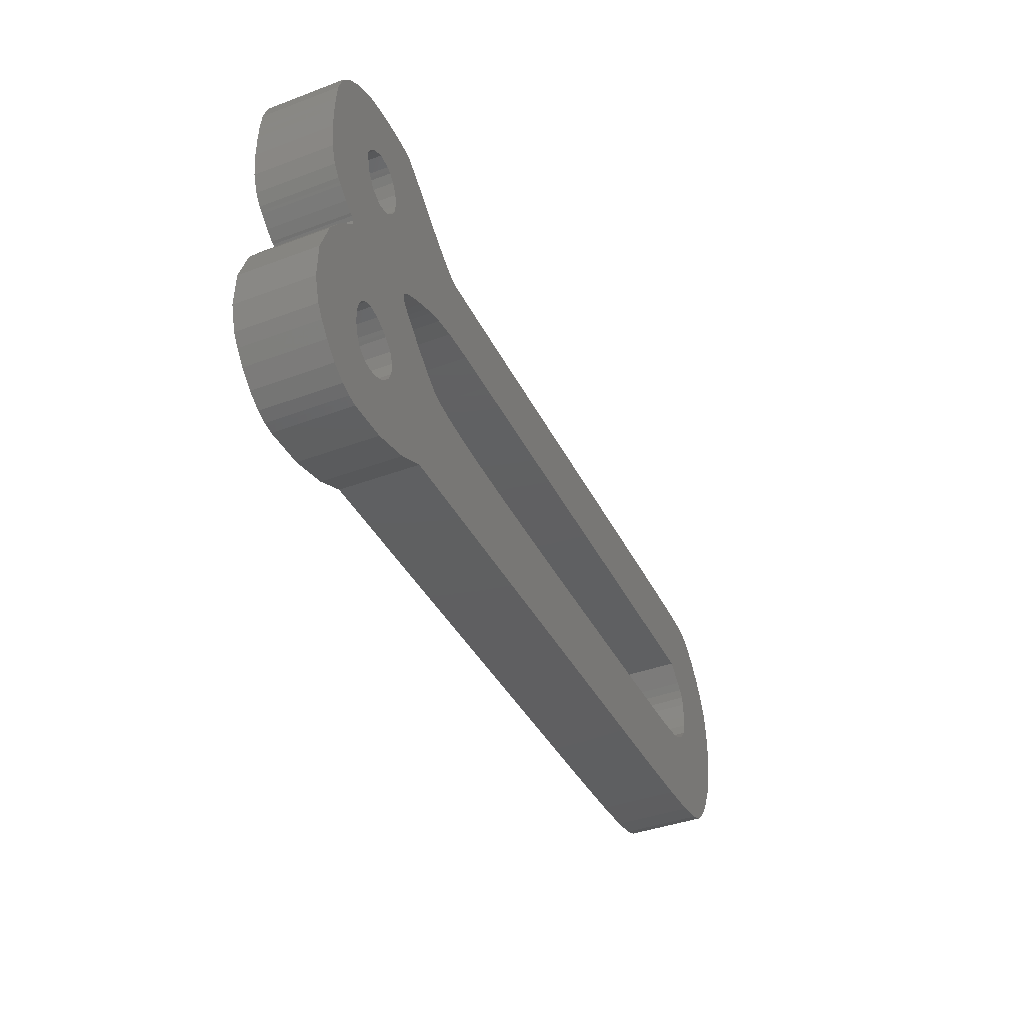
<metadata>
{"format":"stl","ext":"stl","renderer":"f3d","projection":"perspective","resolution":1024,"background":"white","views":[{"elev":-39.7,"azim":-65.1,"up":"+Y"}]}
</metadata>
<code>
# stl→obj: 434 verts, 876 faces
v 56.69 4.14 -2.5
v 56.54 3.966 -2.5
v 53.03 8.37 -2.5
v 15.5 8.021 -2.5
v 11.98 1.831 -2.5
v 14.31 8.242 -2.5
v 12.29 14.16 -2.5
v 13.29 20.92 -2.5
v 12.63 14.27 -2.5
v 1.341 14.35 -2.5
v 0.874 15.01 -2.5
v 5.133 17.35 -2.5
v 55.04 18.32 -2.5
v 54.43 18.59 -2.5
v 54.81 18.44 -2.5
v 53.49 8.959 -2.5
v 53.73 9.743 -2.5
v 58.25 6.925 -2.5
v 55.46 2.919 -2.5
v 54.47 2.552 -2.5
v 56.1 3.438 -2.5
v 4.317 19.25 -2.5
v 0.3252 19.22 -2.5
v 4.28 19.73 -2.5
v 53.79 10.55 -2.5
v 58.72 9.694 -2.5
v 58.72 10.94 -2.5
v 53.79 11 -2.5
v 58.69 11.89 -2.5
v 58.36 13.68 -2.5
v 58.59 12.85 -2.5
v 53.63 12.12 -2.5
v 58.09 14.34 -2.5
v 57.29 15.87 -2.5
v 57.83 14.9 -2.5
v 53.34 12.59 -2.5
v 57.99 14.56 -2.5
v 52.97 13 -2.5
v 52.84 13.12 -2.5
v 56.51 16.97 -2.5
v 51.88 14.05 -2.5
v 55.68 17.83 -2.5
v 53.77 18.7 -2.5
v 52.69 18.79 -2.5
v 54.72 18.49 -2.5
v 51 18.87 -2.5
v 45.24 18.99 -2.5
v 48.58 18.93 -2.5
v 53.76 11.57 -2.5
v 50.12 2.156 -2.5
v 50.54 7.519 -2.5
v 51.4 7.605 -2.5
v 38.5 14.33 -2.5
v 34.6 14.4 -2.5
v 36.62 19.1 -2.5
v 0.3691 20.14 -2.5
v 0.3525 19.74 -2.5
v 40.89 7.419 -2.5
v 44.52 7.414 -2.5
v 40.45 2.019 -2.5
v 34.26 19.13 -2.5
v 31.43 19.16 -2.5
v 29.35 14.5 -2.5
v 34.73 1.984 -2.5
v 36.2 7.435 -2.5
v 24.65 14.59 -2.5
v 27.87 19.21 -2.5
v 32.82 1.972 -2.5
v 34.84 7.438 -2.5
v 30.77 7.458 -2.5
v 17.43 19.41 -2.5
v 19.31 19.36 -2.5
v 17.35 14.75 -2.5
v 26.24 7.508 -2.5
v 14.28 20.19 -2.5
v 13.68 14.54 -2.5
v 7.693 18.12 -2.5
v 12.06 14.09 -2.5
v 22.51 7.586 -2.5
v 19.53 7.695 -2.5
v 7.308 20.26 -2.5
v 10.18 23.55 -2.5
v 11.11 22.77 -2.5
v 2.893 13.02 -2.5
v 2.971 12.98 -2.5
v 1.535 14.16 -2.5
v 1.653 14.04 -2.5
v 2.315 13.46 -2.5
v 3.003 24.16 -2.5
v 3.542 24.38 -2.5
v 4.955 20.63 -2.5
v 0.4785 16.14 -2.5
v 0.3145 17.67 -2.5
v 4.604 18.15 -2.5
v 9.024 24.41 -2.5
v 8.648 24.52 -2.5
v 8.954 24.45 -2.5
v 9.102 24.37 -2.5
v 9.445 24.12 -2.5
v 6.744 20.75 -2.5
v 6.554 20.86 -2.5
v 8.008 24.61 -2.5
v 5.719 21 -2.5
v 4.276 24.56 -2.5
v 5.154 24.66 -2.5
v 3.244 12.79 -2.5
v 9.255 12.6 -2.5
v 3.279 12.59 -2.5
v 0.5254 21.34 -2.5
v 4.466 18.64 -2.5
v 1.675 23.35 -2.5
v 2.527 23.92 -2.5
v 4.705 20.38 -2.5
v 4.801 20.47 -2.5
v 2.83 24.07 -2.5
v 7.19 24.67 -2.5
v 3.043 12.94 -2.5
v 6.016 16.87 -2.5
v 13.73 8.414 -2.5
v 4.344 6.904 -2.5
v 4.314 6.006 -2.5
v 0.1377 7.636 -2.5
v 4.729 7.803 -2.5
v 2.041 11.38 -2.5
v 5.129 8.156 -2.5
v 6.905 20.67 -2.5
v 12.15 21.88 -2.5
v 7.666 19.55 -2.5
v 11.89 22.11 -2.5
v 7.78 18.73 -2.5
v 12.43 21.63 -2.5
v 9.609 13 -2.5
v 9.532 12.92 -2.5
v 6.922 17.05 -2.5
v 11.39 13.85 -2.5
v 13.44 8.561 -2.5
v 13.56 8.504 -2.5
v 8.126 7.026 -2.5
v 7.538 7.604 -2.5
v 11.05 10.49 -2.5
v 13.08 8.805 -2.5
v 8.39 6.338 -2.5
v 12.41 9.314 -2.5
v 8.418 6.01 -2.5
v 9.801 11.67 -2.5
v 10.59 10.92 -2.5
v 7.363 7.716 -2.5
v 8.353 5.521 -2.5
v 4.971 4.394 -2.5
v 5.069 4.281 -2.5
v 2.53 1.263 -2.5
v 1.632 2.148 -2.5
v 4.829 4.546 -2.5
v 3.467 0.6396 -2.5
v 5.456 4.023 -2.5
v 4.85 0.2275 -2.5
v 6.017 3.871 -2.5
v 7.482 0.2842 -2.5
v 4.164 0.3555 -2.5
v 4.407 0.3115 -2.5
v 4.52 18.44 -2.5
v 4.432 20.08 -2.5
v 0.9355 22.49 -2.5
v 6.008 24.69 -2.5
v 6.517 24.69 -2.5
v 9.455 12.85 -2.5
v 7.515 17.69 -2.5
v 10.57 13.51 -2.5
v 9.922 13.19 -2.5
v 39.8 14.3 -2.5
v 40.84 19.05 -2.5
v 46.11 2.069 -2.5
v 35.21 19.12 -2.5
v 21.73 19.31 -2.5
v 24.61 19.26 -2.5
v 22.01 14.65 -2.5
v 20.19 14.7 -2.5
v 15.73 19.46 -2.5
v 16.17 19.45 -2.5
v 15.12 14.72 -2.5
v 15.07 19.7 -2.5
v 17.22 7.84 -2.5
v 7.156 7.854 -2.5
v 6.485 8.187 -2.5
v 9.306 12.24 -2.5
v 0.9893 2.976 -2.5
v 0.8037 3.268 -2.5
v 4.528 5.118 -2.5
v 0.5186 3.722 -2.5
v 4.521 7.496 -2.5
v 0.9648 9.876 -2.5
v 7.616 17.94 -2.5
v 4.632 7.659 -2.5
v 15.48 19.51 -2.5
v 15.61 19.49 -2.5
v 21.13 14.67 -2.5
v 52.3 7.885 -2.5
v 52.49 7.987 -2.5
v 57.05 4.562 -2.5
v 52.21 7.838 -2.5
v 52.8 2.307 -2.5
v 51.94 7.727 -2.5
v 49.2 7.459 -2.5
v 47.24 7.426 -2.5
v 7.696 4.473 -2.5
v 10.43 1.1 -2.5
v 10.03 0.9023 -2.5
v 5.744 8.333 -2.5
v 10.85 10.67 -2.5
v 0.06445 5.337 -2.5
v 2.493 11.77 -2.5
v 2.632 11.9 -2.5
v 3.041 12.28 -2.5
v 11.64 9.962 -2.5
v 8.102 4.948 -2.5
v 7.184 4.119 -2.5
v 6.607 3.911 -2.5
v 53.03 8.37 2.5
v 56.54 3.966 2.5
v 56.69 4.14 2.5
v 14.31 8.242 2.5
v 11.98 1.831 2.5
v 15.5 8.021 2.5
v 12.63 14.27 2.5
v 13.29 20.92 2.5
v 12.29 14.16 2.5
v 5.133 17.35 2.5
v 0.874 15.01 2.5
v 1.341 14.35 2.5
v 54.81 18.44 2.5
v 54.43 18.59 2.5
v 55.04 18.32 2.5
v 58.25 6.925 2.5
v 53.73 9.743 2.5
v 53.49 8.959 2.5
v 56.1 3.438 2.5
v 54.47 2.552 2.5
v 55.46 2.919 2.5
v 4.28 19.73 2.5
v 0.3252 19.22 2.5
v 4.317 19.25 2.5
v 58.72 9.694 2.5
v 53.79 10.55 2.5
v 58.72 10.94 2.5
v 58.69 11.89 2.5
v 53.79 11 2.5
v 53.63 12.12 2.5
v 58.59 12.85 2.5
v 58.36 13.68 2.5
v 58.09 14.34 2.5
v 53.34 12.59 2.5
v 57.83 14.9 2.5
v 57.29 15.87 2.5
v 57.99 14.56 2.5
v 52.97 13 2.5
v 56.51 16.97 2.5
v 52.84 13.12 2.5
v 51.88 14.05 2.5
v 55.68 17.83 2.5
v 52.69 18.79 2.5
v 53.77 18.7 2.5
v 54.72 18.49 2.5
v 51 18.87 2.5
v 48.58 18.93 2.5
v 45.24 18.99 2.5
v 53.76 11.57 2.5
v 51.4 7.605 2.5
v 50.54 7.519 2.5
v 50.12 2.156 2.5
v 36.62 19.1 2.5
v 34.6 14.4 2.5
v 38.5 14.33 2.5
v 0.3525 19.74 2.5
v 0.3691 20.14 2.5
v 40.45 2.019 2.5
v 44.52 7.414 2.5
v 40.89 7.419 2.5
v 31.43 19.16 2.5
v 34.26 19.13 2.5
v 29.35 14.5 2.5
v 36.2 7.435 2.5
v 34.73 1.984 2.5
v 27.87 19.21 2.5
v 24.65 14.59 2.5
v 34.84 7.438 2.5
v 32.82 1.972 2.5
v 30.77 7.458 2.5
v 17.35 14.75 2.5
v 19.31 19.36 2.5
v 17.43 19.41 2.5
v 26.24 7.508 2.5
v 13.68 14.54 2.5
v 14.28 20.19 2.5
v 12.06 14.09 2.5
v 7.693 18.12 2.5
v 19.53 7.695 2.5
v 22.51 7.586 2.5
v 11.11 22.77 2.5
v 10.18 23.55 2.5
v 7.308 20.26 2.5
v 2.971 12.98 2.5
v 2.893 13.02 2.5
v 1.653 14.04 2.5
v 1.535 14.16 2.5
v 2.315 13.46 2.5
v 4.955 20.63 2.5
v 3.542 24.38 2.5
v 3.003 24.16 2.5
v 4.604 18.15 2.5
v 0.3145 17.67 2.5
v 0.4785 16.14 2.5
v 8.954 24.45 2.5
v 8.648 24.52 2.5
v 9.024 24.41 2.5
v 9.102 24.37 2.5
v 9.445 24.12 2.5
v 8.008 24.61 2.5
v 6.554 20.86 2.5
v 6.744 20.75 2.5
v 5.154 24.66 2.5
v 4.276 24.56 2.5
v 5.719 21 2.5
v 3.279 12.59 2.5
v 9.255 12.6 2.5
v 3.244 12.79 2.5
v 0.5254 21.34 2.5
v 4.466 18.64 2.5
v 4.705 20.38 2.5
v 2.527 23.92 2.5
v 1.675 23.35 2.5
v 4.801 20.47 2.5
v 2.83 24.07 2.5
v 7.19 24.67 2.5
v 3.043 12.94 2.5
v 6.016 16.87 2.5
v 13.73 8.414 2.5
v 0.1377 7.636 2.5
v 4.314 6.006 2.5
v 4.344 6.904 2.5
v 5.129 8.156 2.5
v 2.041 11.38 2.5
v 4.729 7.803 2.5
v 6.905 20.67 2.5
v 11.89 22.11 2.5
v 7.666 19.55 2.5
v 12.15 21.88 2.5
v 12.43 21.63 2.5
v 7.78 18.73 2.5
v 6.922 17.05 2.5
v 9.532 12.92 2.5
v 9.609 13 2.5
v 11.39 13.85 2.5
v 13.56 8.504 2.5
v 13.44 8.561 2.5
v 11.05 10.49 2.5
v 7.538 7.604 2.5
v 8.126 7.026 2.5
v 12.41 9.314 2.5
v 8.39 6.338 2.5
v 13.08 8.805 2.5
v 8.418 6.01 2.5
v 7.363 7.716 2.5
v 10.59 10.92 2.5
v 9.801 11.67 2.5
v 8.353 5.521 2.5
v 2.53 1.263 2.5
v 5.069 4.281 2.5
v 4.971 4.394 2.5
v 1.632 2.148 2.5
v 4.829 4.546 2.5
v 3.467 0.6396 2.5
v 5.456 4.023 2.5
v 7.482 0.2842 2.5
v 6.017 3.871 2.5
v 4.85 0.2275 2.5
v 4.164 0.3555 2.5
v 4.407 0.3115 2.5
v 4.52 18.44 2.5
v 4.432 20.08 2.5
v 0.9355 22.49 2.5
v 6.008 24.69 2.5
v 6.517 24.69 2.5
v 9.455 12.85 2.5
v 9.922 13.19 2.5
v 10.57 13.51 2.5
v 7.515 17.69 2.5
v 40.84 19.05 2.5
v 39.8 14.3 2.5
v 46.11 2.069 2.5
v 35.21 19.12 2.5
v 22.01 14.65 2.5
v 24.61 19.26 2.5
v 21.73 19.31 2.5
v 20.19 14.7 2.5
v 15.12 14.72 2.5
v 16.17 19.45 2.5
v 15.73 19.46 2.5
v 15.07 19.7 2.5
v 17.22 7.84 2.5
v 6.485 8.187 2.5
v 7.156 7.854 2.5
v 9.306 12.24 2.5
v 4.528 5.118 2.5
v 0.8037 3.268 2.5
v 0.9893 2.976 2.5
v 0.5186 3.722 2.5
v 4.521 7.496 2.5
v 0.9648 9.876 2.5
v 7.616 17.94 2.5
v 4.632 7.659 2.5
v 15.48 19.51 2.5
v 15.61 19.49 2.5
v 21.13 14.67 2.5
v 52.49 7.987 2.5
v 52.3 7.885 2.5
v 57.05 4.562 2.5
v 52.21 7.838 2.5
v 52.8 2.307 2.5
v 51.94 7.727 2.5
v 49.2 7.459 2.5
v 47.24 7.426 2.5
v 10.03 0.9023 2.5
v 10.43 1.1 2.5
v 7.696 4.473 2.5
v 5.744 8.333 2.5
v 10.85 10.67 2.5
v 0.06445 5.337 2.5
v 2.493 11.77 2.5
v 2.632 11.9 2.5
v 3.041 12.28 2.5
v 11.64 9.962 2.5
v 8.102 4.948 2.5
v 7.184 4.119 2.5
v 6.607 3.911 2.5
f 1 2 3
f 4 5 6
f 7 8 9
f 10 11 12
f 13 14 15
f 16 17 18
f 19 20 21
f 22 23 24
f 25 26 17
f 25 27 26
f 28 29 27
f 30 31 32
f 32 33 30
f 34 35 36
f 36 35 37
f 38 34 36
f 39 40 38
f 39 41 40
f 40 41 42
f 43 41 44
f 14 45 15
f 43 14 41
f 41 14 13
f 42 41 13
f 41 46 44
f 40 34 38
f 37 32 36
f 37 33 32
f 47 48 41
f 32 31 49
f 50 51 52
f 53 54 55
f 56 24 57
f 58 59 60
f 61 54 62
f 62 54 63
f 64 65 60
f 66 67 63
f 64 68 69
f 69 68 70
f 71 72 73
f 70 68 74
f 9 75 76
f 77 7 78
f 79 5 80
f 81 82 83
f 84 12 85
f 86 12 87
f 86 10 12
f 87 12 88
f 89 90 91
f 92 93 94
f 95 96 97
f 95 98 96
f 98 99 96
f 100 101 102
f 103 104 105
f 103 91 104
f 106 107 108
f 109 24 56
f 93 23 110
f 111 112 113
f 113 112 114
f 112 115 91
f 115 89 91
f 92 94 12
f 116 102 101
f 88 12 84
f 12 117 85
f 12 118 117
f 92 12 11
f 119 6 5
f 120 121 122
f 123 124 125
f 99 126 96
f 126 82 81
f 127 128 129
f 130 131 8
f 118 107 106
f 132 133 134
f 135 77 78
f 136 137 5
f 138 139 140
f 141 142 143
f 141 136 144
f 145 146 147
f 148 144 5
f 149 150 151
f 152 149 151
f 153 149 152
f 154 151 150
f 155 154 150
f 156 157 158
f 154 155 159
f 159 155 160
f 156 155 157
f 160 155 156
f 117 118 106
f 100 102 126
f 93 110 161
f 93 161 94
f 24 23 57
f 22 110 23
f 24 109 162
f 111 162 163
f 162 109 163
f 111 113 162
f 114 112 91
f 91 90 104
f 103 105 164
f 165 103 164
f 165 116 101
f 165 101 103
f 126 102 96
f 99 82 126
f 83 128 81
f 83 129 128
f 128 127 131
f 130 128 131
f 77 130 8
f 107 134 166
f 167 168 169
f 134 107 118
f 170 53 171
f 59 172 60
f 55 54 173
f 58 60 65
f 69 65 64
f 55 171 53
f 174 175 176
f 72 174 177
f 178 179 180
f 74 68 79
f 76 181 180
f 79 68 5
f 167 135 168
f 5 182 80
f 71 73 179
f 139 147 146
f 4 182 5
f 5 137 119
f 183 184 145
f 145 184 185
f 186 187 188
f 188 187 189
f 122 190 120
f 75 9 8
f 122 191 190
f 192 77 135
f 190 191 193
f 192 135 167
f 107 185 108
f 169 132 134
f 134 133 166
f 167 169 134
f 8 7 77
f 75 181 76
f 180 181 194
f 195 180 194
f 195 178 180
f 180 179 73
f 72 177 73
f 177 174 196
f 176 196 174
f 66 176 175
f 67 66 175
f 62 63 67
f 54 61 173
f 47 170 171
f 46 41 48
f 197 198 20
f 47 41 170
f 49 31 29
f 28 49 29
f 25 28 27
f 17 26 18
f 16 18 3
f 3 18 199
f 2 198 3
f 1 3 199
f 21 20 198
f 21 198 2
f 200 197 20
f 201 200 20
f 201 202 200
f 201 52 202
f 201 50 52
f 50 203 51
f 50 204 203
f 50 172 204
f 204 172 59
f 205 206 207
f 185 184 208
f 186 153 152
f 146 209 139
f 186 188 153
f 121 188 189
f 210 121 189
f 121 210 122
f 193 191 123
f 123 191 124
f 125 124 211
f 212 125 211
f 125 213 208
f 212 213 125
f 208 108 185
f 213 108 208
f 145 147 183
f 5 144 136
f 140 139 209
f 214 138 140
f 214 143 138
f 142 141 144
f 138 143 142
f 215 148 5
f 206 215 5
f 206 205 215
f 207 216 205
f 207 158 216
f 216 158 217
f 217 158 157
f 218 219 220
f 221 222 223
f 224 225 226
f 227 228 229
f 230 231 232
f 233 234 235
f 236 237 238
f 239 240 241
f 234 242 243
f 242 244 243
f 244 245 246
f 247 248 249
f 249 250 247
f 251 252 253
f 254 252 251
f 251 253 255
f 255 256 257
f 256 258 257
f 259 258 256
f 260 258 261
f 230 262 231
f 258 231 261
f 232 231 258
f 232 258 259
f 260 263 258
f 255 253 256
f 251 247 254
f 247 250 254
f 258 264 265
f 266 248 247
f 267 268 269
f 270 271 272
f 273 239 274
f 275 276 277
f 278 271 279
f 280 271 278
f 275 281 282
f 280 283 284
f 285 286 282
f 287 286 285
f 288 289 290
f 291 286 287
f 292 293 224
f 294 226 295
f 296 222 297
f 298 299 300
f 301 227 302
f 303 227 304
f 227 229 304
f 305 227 303
f 306 307 308
f 309 310 311
f 312 313 314
f 313 315 314
f 313 316 315
f 317 318 319
f 320 321 322
f 321 306 322
f 323 324 325
f 274 239 326
f 327 240 310
f 328 329 330
f 331 329 328
f 306 332 329
f 306 308 332
f 227 309 311
f 318 317 333
f 302 227 305
f 301 334 227
f 334 335 227
f 228 227 311
f 222 221 336
f 337 338 339
f 340 341 342
f 313 343 316
f 300 299 343
f 344 345 346
f 225 347 348
f 325 324 335
f 349 350 351
f 294 295 352
f 222 353 354
f 355 356 357
f 358 359 360
f 361 354 360
f 362 363 364
f 222 361 365
f 366 367 368
f 366 368 369
f 369 368 370
f 367 366 371
f 367 371 372
f 373 374 375
f 376 372 371
f 377 372 376
f 374 372 375
f 375 372 377
f 325 335 334
f 343 317 319
f 378 327 310
f 309 378 310
f 273 240 239
f 240 327 241
f 379 326 239
f 380 379 330
f 380 326 379
f 379 328 330
f 306 329 331
f 321 307 306
f 381 320 322
f 381 322 382
f 318 333 382
f 322 318 382
f 313 317 343
f 343 299 316
f 300 345 298
f 345 344 298
f 347 346 345
f 347 345 348
f 225 348 295
f 383 349 324
f 384 385 386
f 335 324 349
f 387 272 388
f 275 389 276
f 390 271 270
f 281 275 277
f 282 281 285
f 272 387 270
f 391 392 393
f 394 393 289
f 395 396 397
f 297 286 291
f 395 398 292
f 222 286 297
f 385 352 386
f 296 399 222
f 396 288 290
f 363 362 356
f 222 399 223
f 336 353 222
f 364 400 401
f 402 400 364
f 403 404 405
f 406 404 403
f 339 407 337
f 225 224 293
f 407 408 337
f 352 295 409
f 410 408 407
f 386 352 409
f 323 402 324
f 349 351 384
f 383 350 349
f 349 384 386
f 295 226 225
f 292 398 293
f 411 398 395
f 411 395 412
f 395 397 412
f 288 396 395
f 288 394 289
f 413 393 394
f 393 413 391
f 392 391 284
f 392 284 283
f 283 280 278
f 390 279 271
f 387 388 265
f 264 258 263
f 237 414 415
f 388 258 265
f 245 248 266
f 245 266 246
f 244 246 243
f 233 242 234
f 218 233 235
f 416 233 218
f 218 414 219
f 416 218 220
f 414 237 236
f 219 414 236
f 237 415 417
f 237 417 418
f 417 419 418
f 419 267 418
f 267 269 418
f 268 420 269
f 420 421 269
f 421 389 269
f 276 389 421
f 422 423 424
f 425 400 402
f 369 370 405
f 356 426 363
f 370 403 405
f 406 403 338
f 406 338 427
f 337 427 338
f 342 408 410
f 341 408 342
f 428 341 340
f 428 340 429
f 425 430 340
f 340 430 429
f 402 323 425
f 425 323 430
f 401 362 364
f 354 361 222
f 426 356 355
f 355 357 431
f 357 358 431
f 361 360 359
f 359 358 357
f 222 365 432
f 222 432 423
f 432 424 423
f 424 433 422
f 433 373 422
f 434 373 433
f 374 373 434
f 207 373 158
f 207 422 373
f 206 422 207
f 206 423 422
f 5 423 206
f 5 222 423
f 68 222 5
f 68 286 222
f 64 286 68
f 64 282 286
f 60 282 64
f 60 275 282
f 172 275 60
f 172 389 275
f 50 389 172
f 50 269 389
f 201 269 50
f 201 418 269
f 20 418 201
f 20 237 418
f 19 237 20
f 19 238 237
f 21 238 19
f 21 236 238
f 2 236 21
f 2 219 236
f 1 219 2
f 1 220 219
f 199 220 1
f 199 416 220
f 18 416 199
f 18 233 416
f 26 233 18
f 26 242 233
f 27 242 26
f 27 244 242
f 29 244 27
f 29 245 244
f 31 245 29
f 31 248 245
f 30 248 31
f 30 249 248
f 33 249 30
f 33 250 249
f 37 250 33
f 37 254 250
f 35 254 37
f 35 252 254
f 34 252 35
f 34 253 252
f 40 253 34
f 40 256 253
f 42 256 40
f 42 259 256
f 13 259 42
f 13 232 259
f 15 232 13
f 15 230 232
f 45 230 15
f 45 262 230
f 14 262 45
f 14 231 262
f 43 231 14
f 43 261 231
f 44 261 43
f 44 260 261
f 46 260 44
f 46 263 260
f 48 263 46
f 48 264 263
f 47 264 48
f 47 265 264
f 171 265 47
f 171 387 265
f 55 387 171
f 55 270 387
f 173 270 55
f 173 390 270
f 61 390 173
f 61 279 390
f 62 279 61
f 62 278 279
f 67 278 62
f 67 283 278
f 175 283 67
f 175 392 283
f 174 392 175
f 174 393 392
f 72 393 174
f 72 289 393
f 71 289 72
f 71 290 289
f 179 290 71
f 179 396 290
f 178 396 179
f 178 397 396
f 195 397 178
f 195 412 397
f 194 412 195
f 194 411 412
f 181 411 194
f 181 398 411
f 75 398 181
f 75 293 398
f 8 293 75
f 8 225 293
f 131 225 8
f 131 347 225
f 127 347 131
f 127 346 347
f 129 346 127
f 129 344 346
f 83 344 129
f 83 298 344
f 82 298 83
f 82 299 298
f 99 299 82
f 99 316 299
f 98 316 99
f 98 315 316
f 95 315 98
f 95 314 315
f 97 314 95
f 97 312 314
f 96 312 97
f 96 313 312
f 102 313 96
f 102 317 313
f 116 317 102
f 116 333 317
f 165 333 116
f 165 382 333
f 164 382 165
f 164 381 382
f 105 381 164
f 105 320 381
f 104 320 105
f 104 321 320
f 90 321 104
f 90 307 321
f 89 307 90
f 89 308 307
f 115 308 89
f 115 332 308
f 112 332 115
f 112 329 332
f 111 329 112
f 111 330 329
f 163 330 111
f 163 380 330
f 109 380 163
f 109 326 380
f 56 326 109
f 56 274 326
f 57 274 56
f 57 273 274
f 23 273 57
f 23 240 273
f 93 240 23
f 93 310 240
f 92 310 93
f 92 311 310
f 11 311 92
f 11 228 311
f 10 228 11
f 10 229 228
f 86 229 10
f 86 304 229
f 87 304 86
f 87 303 304
f 88 303 87
f 88 305 303
f 84 305 88
f 84 302 305
f 85 302 84
f 85 301 302
f 117 301 85
f 117 334 301
f 106 334 117
f 106 325 334
f 108 325 106
f 108 323 325
f 213 323 108
f 213 430 323
f 212 430 213
f 212 429 430
f 211 429 212
f 211 428 429
f 124 428 211
f 124 341 428
f 191 341 124
f 191 408 341
f 122 408 191
f 122 337 408
f 210 337 122
f 210 427 337
f 189 427 210
f 189 406 427
f 187 406 189
f 187 404 406
f 186 404 187
f 186 405 404
f 152 405 186
f 152 369 405
f 151 369 152
f 151 366 369
f 154 366 151
f 154 371 366
f 159 371 154
f 159 376 371
f 160 376 159
f 160 377 376
f 156 377 160
f 156 375 377
f 158 375 156
f 158 373 375
f 94 309 12
f 227 12 309
f 161 378 94
f 309 94 378
f 110 327 161
f 378 161 327
f 22 241 110
f 327 110 241
f 24 239 22
f 241 22 239
f 162 379 24
f 239 24 379
f 113 328 162
f 379 162 328
f 114 331 113
f 328 113 331
f 91 306 114
f 331 114 306
f 103 322 91
f 306 91 322
f 101 318 103
f 322 103 318
f 100 319 101
f 318 101 319
f 126 343 100
f 319 100 343
f 81 300 126
f 343 126 300
f 128 345 81
f 300 81 345
f 130 348 128
f 345 128 348
f 77 295 130
f 348 130 295
f 192 409 77
f 295 77 409
f 167 386 192
f 409 192 386
f 134 349 167
f 386 167 349
f 118 335 134
f 349 134 335
f 12 227 118
f 335 118 227
f 65 281 58
f 277 58 281
f 69 285 65
f 281 65 285
f 70 287 69
f 285 69 287
f 74 291 70
f 287 70 291
f 79 297 74
f 291 74 297
f 80 296 79
f 297 79 296
f 182 399 80
f 296 80 399
f 4 223 182
f 399 182 223
f 6 221 4
f 223 4 221
f 119 336 6
f 221 6 336
f 137 353 119
f 336 119 353
f 136 354 137
f 353 137 354
f 141 360 136
f 354 136 360
f 143 358 141
f 360 141 358
f 214 431 143
f 358 143 431
f 140 355 214
f 431 214 355
f 209 426 140
f 355 140 426
f 146 363 209
f 426 209 363
f 145 364 146
f 363 146 364
f 185 402 145
f 364 145 402
f 107 324 185
f 402 185 324
f 166 383 107
f 324 107 383
f 133 350 166
f 383 166 350
f 132 351 133
f 350 133 351
f 169 384 132
f 351 132 384
f 168 385 169
f 384 169 385
f 135 352 168
f 385 168 352
f 78 294 135
f 352 135 294
f 7 226 78
f 294 78 226
f 9 224 7
f 226 7 224
f 76 292 9
f 224 9 292
f 180 395 76
f 292 76 395
f 73 288 180
f 395 180 288
f 177 394 73
f 288 73 394
f 196 413 177
f 394 177 413
f 176 391 196
f 413 196 391
f 66 284 176
f 391 176 284
f 63 280 66
f 284 66 280
f 54 271 63
f 280 63 271
f 53 272 54
f 271 54 272
f 170 388 53
f 272 53 388
f 41 258 170
f 388 170 258
f 39 257 41
f 258 41 257
f 38 255 39
f 257 39 255
f 36 251 38
f 255 38 251
f 32 247 36
f 251 36 247
f 49 266 32
f 247 32 266
f 28 246 49
f 266 49 246
f 25 243 28
f 246 28 243
f 17 234 25
f 243 25 234
f 16 235 17
f 234 17 235
f 3 218 16
f 235 16 218
f 198 414 3
f 218 3 414
f 197 415 198
f 414 198 415
f 200 417 197
f 415 197 417
f 202 419 200
f 417 200 419
f 52 267 202
f 419 202 267
f 51 268 52
f 267 52 268
f 203 420 51
f 268 51 420
f 204 421 203
f 420 203 421
f 59 276 204
f 421 204 276
f 58 277 59
f 276 59 277
f 150 367 155
f 372 155 367
f 149 368 150
f 367 150 368
f 153 370 149
f 368 149 370
f 188 403 153
f 370 153 403
f 121 338 188
f 403 188 338
f 120 339 121
f 338 121 339
f 190 407 120
f 339 120 407
f 193 410 190
f 407 190 410
f 123 342 193
f 410 193 342
f 125 340 123
f 342 123 340
f 208 425 125
f 340 125 425
f 184 400 208
f 425 208 400
f 183 401 184
f 400 184 401
f 147 362 183
f 401 183 362
f 139 356 147
f 362 147 356
f 138 357 139
f 356 139 357
f 142 359 138
f 357 138 359
f 144 361 142
f 359 142 361
f 148 365 144
f 361 144 365
f 215 432 148
f 365 148 432
f 205 424 215
f 432 215 424
f 216 433 205
f 424 205 433
f 217 434 216
f 433 216 434
f 157 374 217
f 434 217 374
f 155 372 157
f 374 157 372

</code>
